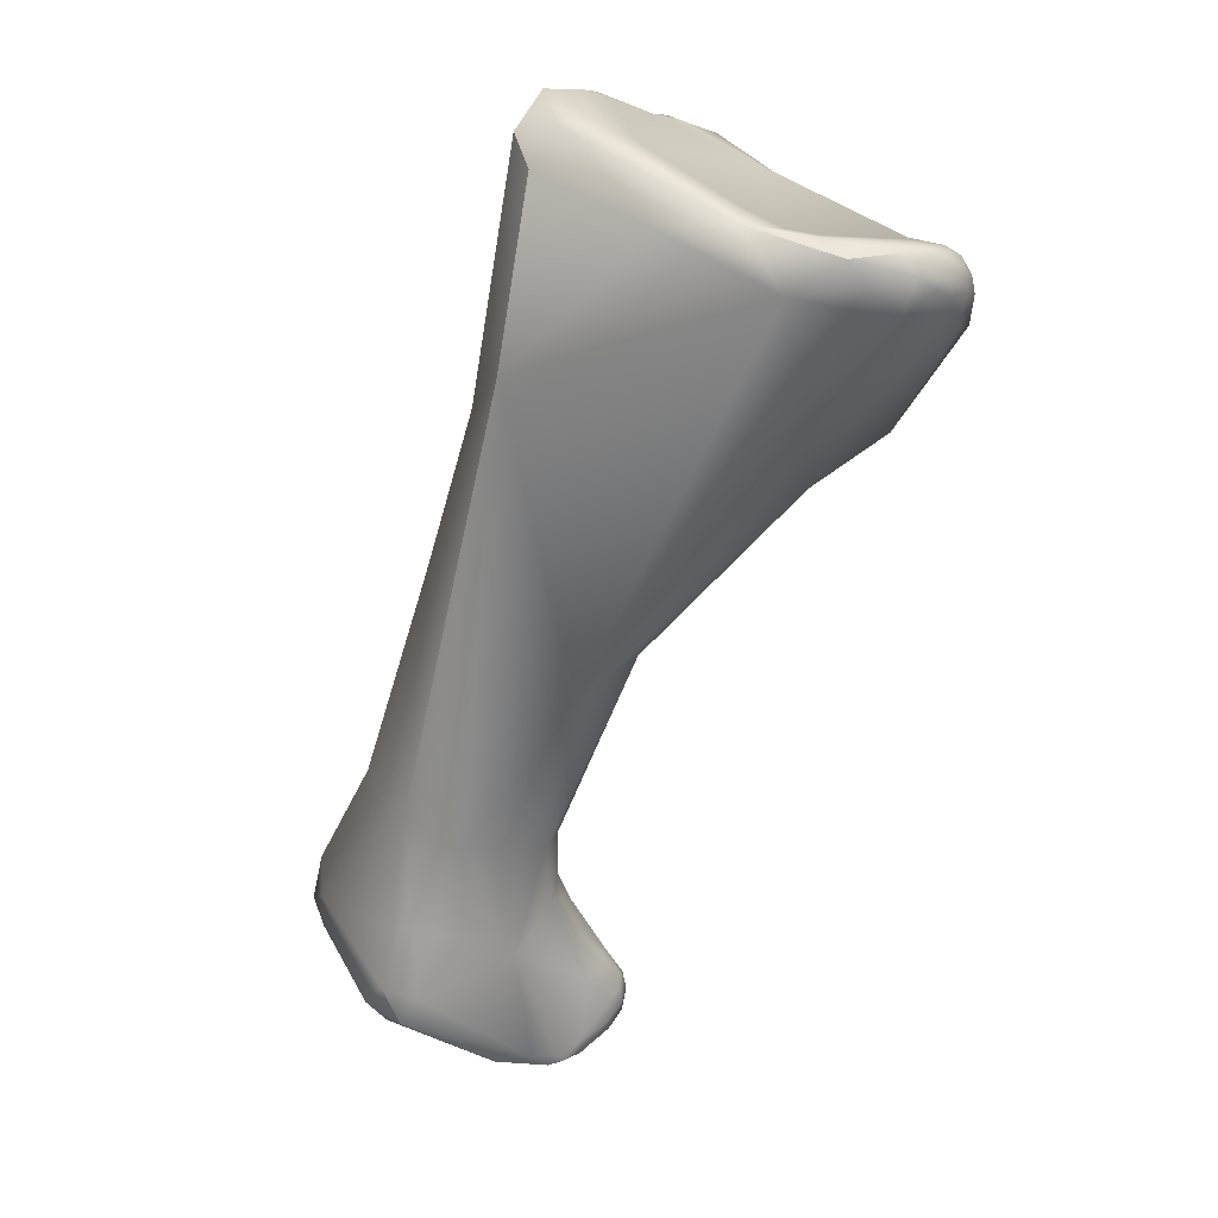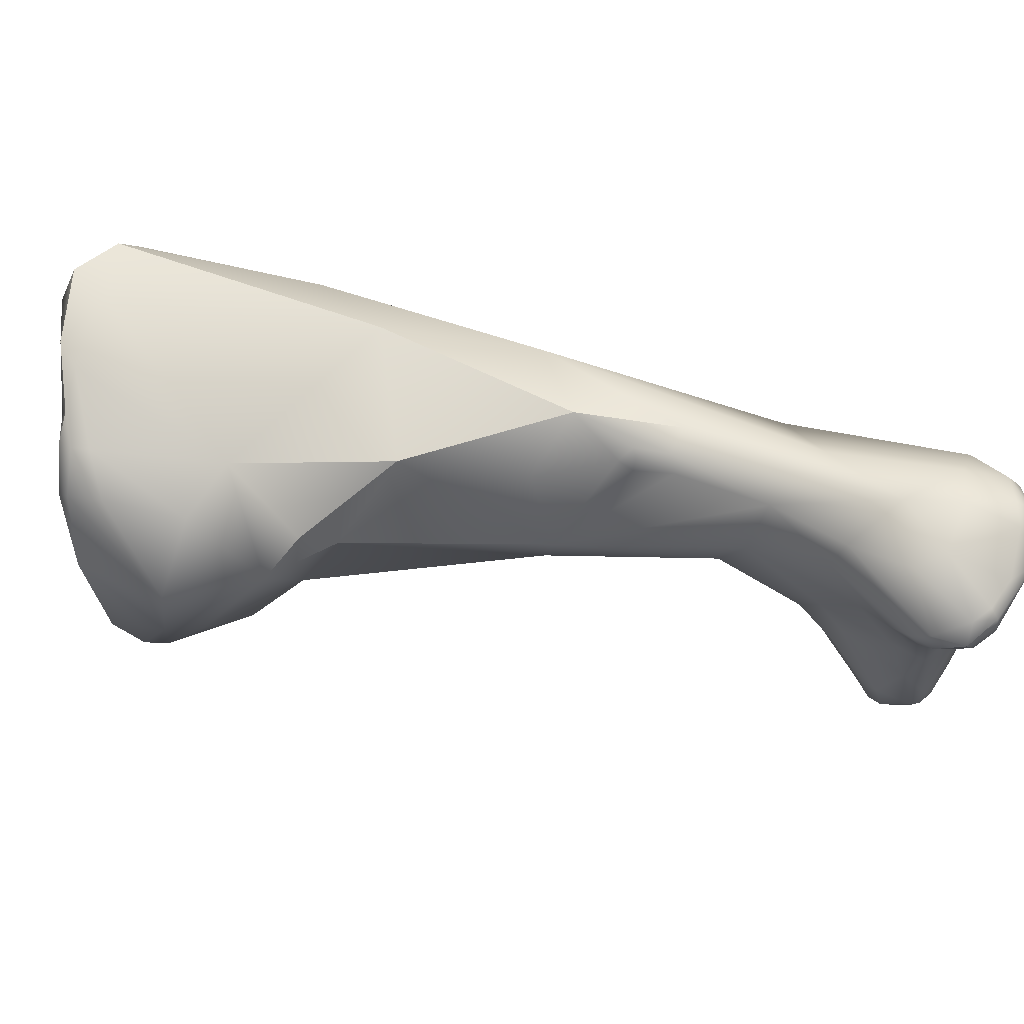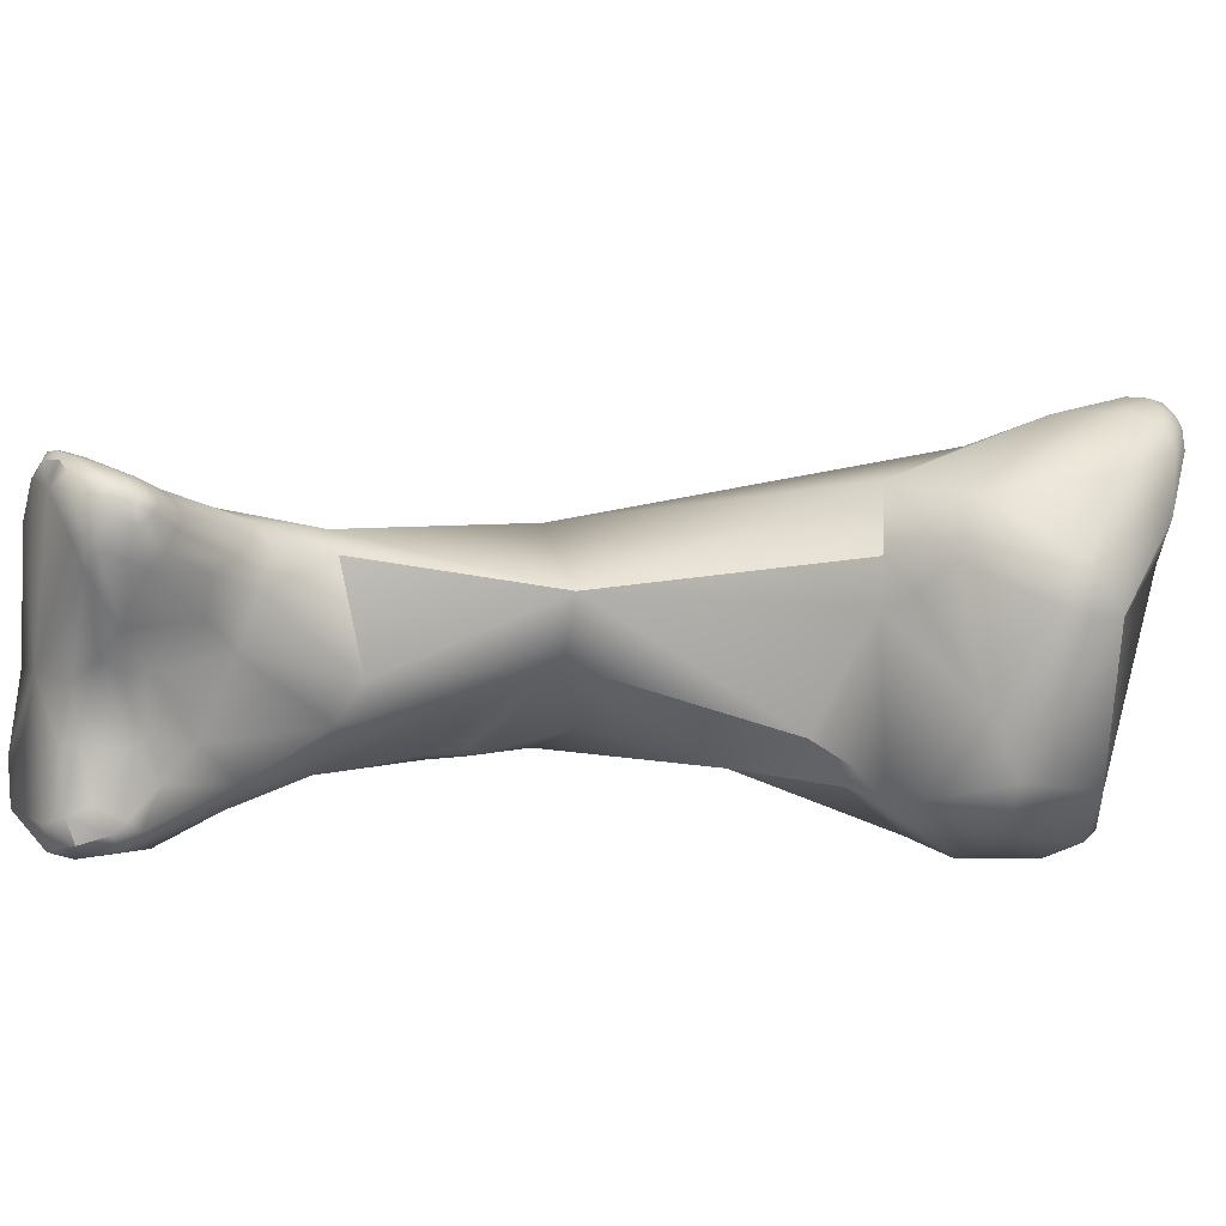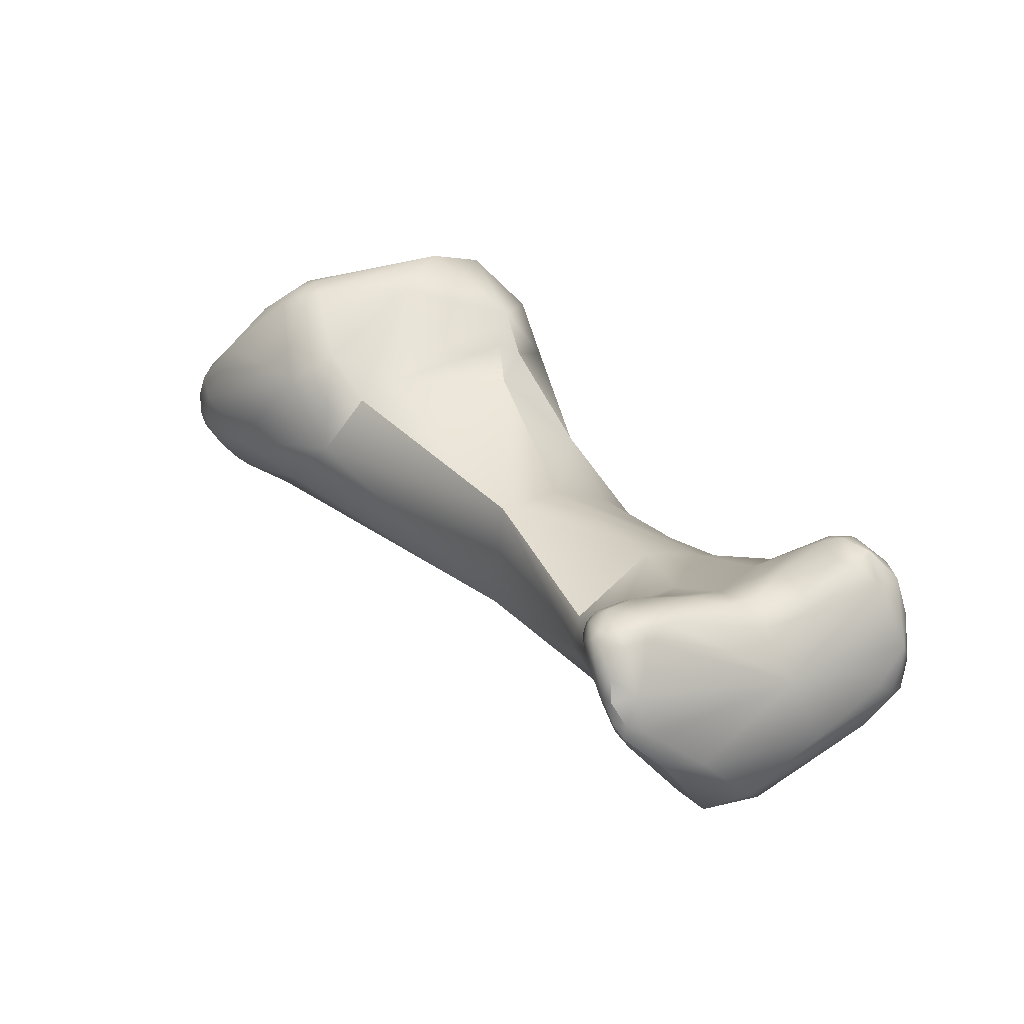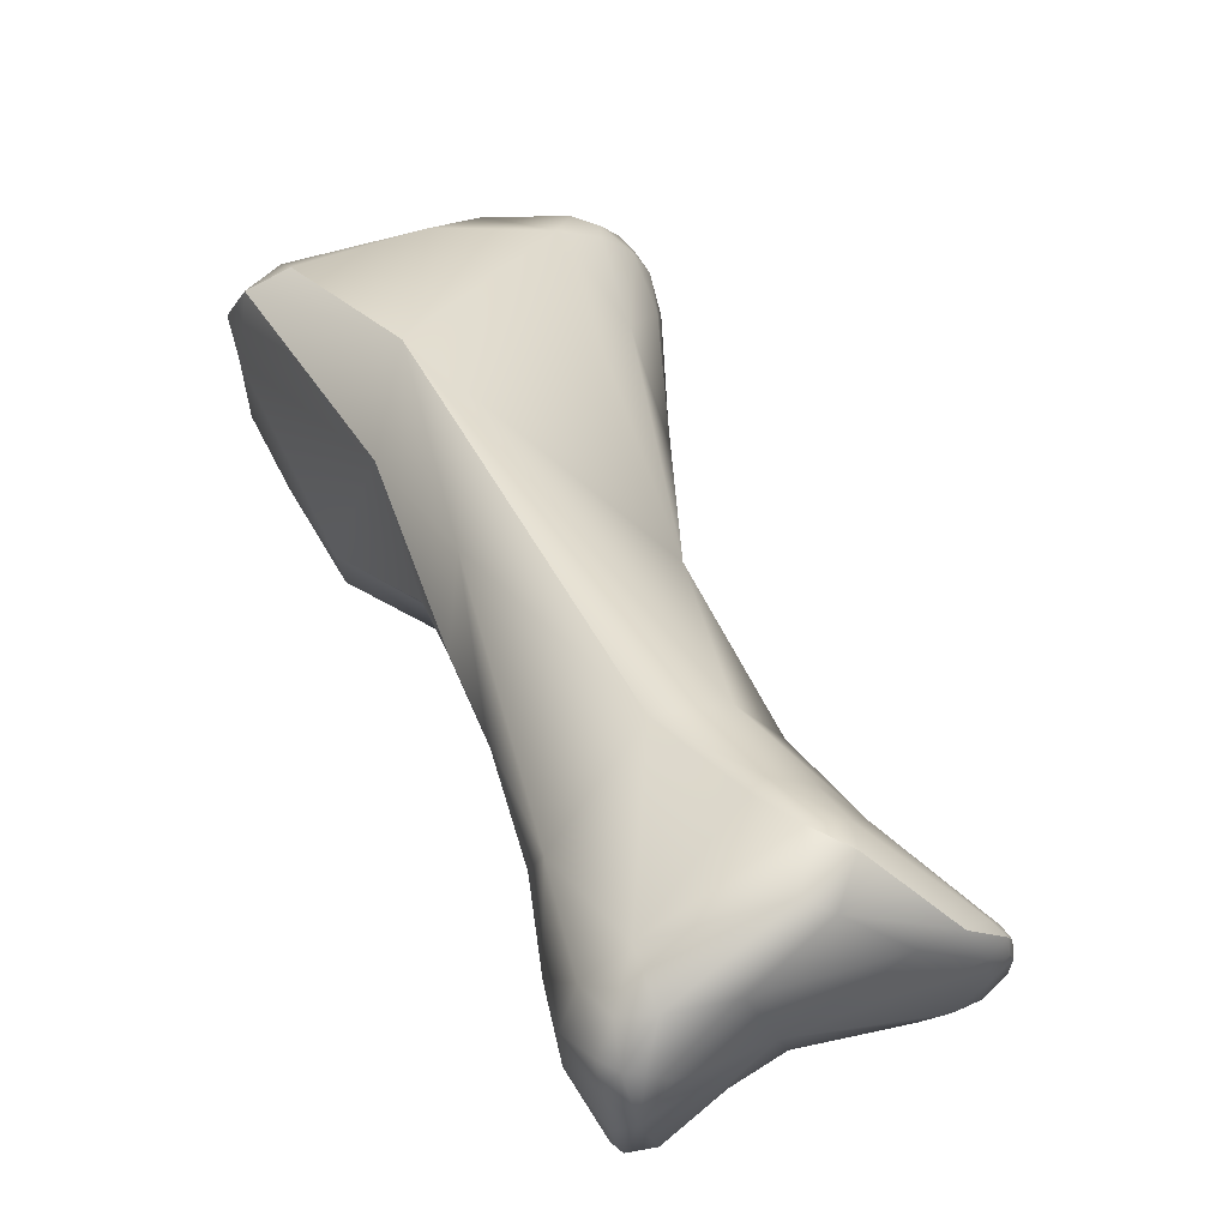
<metadata>
{"format":"obj","ext":"obj","renderer":"f3d","projection":"perspective","resolution":1024,"background":"white","views":[{"elev":8.1,"azim":25.7,"up":"+Y"},{"elev":-29.3,"azim":-119.3,"up":"+Z"},{"elev":-56.7,"azim":56.0,"up":"+Z"},{"elev":-59.7,"azim":167.3,"up":"+Y"},{"elev":29.0,"azim":-47.7,"up":"+Z"}]}
</metadata>
<code>
v -132.2 -206.4 -66.48
v -132.5 -207 -66.37
v -132.6 -206.8 -66.15
v -133.1 -207.2 -65.38
v -131.6 -206.7 -66.87
v -131.9 -207.5 -66.34
v -133.6 -207.3 -63.94
v -133.2 -205.8 -63.4
v -131.3 -205.7 -66.69
v -130.9 -206.1 -66.79
v -130.7 -205.5 -66.46
v -132.7 -205.4 -64.82
v -132 -204.7 -65.15
v -132.2 -204.4 -63.23
v -122.2 -187.5 -63.59
v -121.2 -185.4 -63.09
v -121.7 -184.8 -61.87
v -133.1 -208 -64.76
v -133.6 -207.2 -63.15
v -133.5 -207.8 -63.23
v -133.2 -208.2 -63.25
v -132.6 -208.5 -63.57
v -132.7 -208.2 -61.98
v -131.2 -207.2 -66.62
v -130.3 -208.1 -65.36
v -129.8 -207.7 -65.65
v -132.9 -206.1 -62.16
v -133.2 -207.4 -62.19
v -132.2 -207 -61.05
v -130.5 -205.9 -66.53
v -130.6 -206.8 -66.5
v -129.7 -205.6 -65.73
v -129.3 -206.7 -65.62
v -128.9 -205.2 -64.78
v -128.9 -206.5 -65.33
v -130.7 -203.5 -64.15
v -129.7 -203.6 -64.26
v -130.5 -202.4 -62.16
v -129.5 -201.9 -62.77
v -130.7 -203 -61.33
v -128.2 -199.6 -61.73
v -128.5 -199.3 -61.32
v -128.9 -199.5 -60.62
v -127.8 -198.6 -61.34
v -127.5 -198.2 -61.34
v -127.4 -198.7 -61.52
v -127.9 -198.4 -61.1
v -127.4 -196.8 -60.13
v -124.4 -192.8 -61.35
v -121.4 -190.3 -64.37
v -122.1 -190.9 -63.24
v -121.4 -191.2 -63.56
v -123.2 -188.2 -62.12
v -120.2 -187.7 -65.02
v -118.6 -188.5 -65.17
v -118.4 -185.8 -63.69
v -120.4 -184.7 -62.77
v -120.1 -184.6 -62.56
v -118.7 -185.4 -62.47
v -121.4 -184.3 -61.79
v -121.6 -184 -60.84
v -121.1 -184.1 -61.53
v -121.1 -184.1 -60.7
v -120.6 -184.3 -61.63
v -122.2 -184 -59.75
v -121.9 -183.6 -58.91
v -122.9 -184.5 -57.7
v -121.5 -183.7 -58.56
v -121.6 -183.6 -57.28
v -122.5 -183.6 -56.78
v -131.2 -209.2 -61.89
v -130 -209.2 -63.63
v -128.9 -208.6 -64.85
v -127.7 -208.4 -65.24
v -127.8 -208 -65.24
v -126.6 -208.4 -65.28
v -128.5 -207.2 -65.31
v -128.5 -207.8 -65.3
v -127.6 -207.2 -64.93
v -126.8 -205.5 -63.73
v -127.7 -202.3 -63.14
v -126.3 -202.3 -62.84
v -123.6 -198.3 -62.16
v -125.4 -196.6 -61.31
v -126.5 -196.3 -57.72
v -125 -191.9 -57.47
v -121.7 -192.3 -62.8
v -117.8 -190 -64.36
v -122.7 -184.7 -55.68
v -121.9 -185.7 -54.97
v -119.9 -185 -57.37
v -121.3 -184.6 -55.38
v -120.8 -184.4 -55.92
v -130 -209.6 -59.8
v -129.5 -210.2 -60.19
v -128.9 -208.8 -58.89
v -125.8 -209.8 -65.18
v -125 -208.7 -65.04
v -125.1 -209.8 -65.25
v -124.6 -208.4 -64.66
v -125.4 -210.4 -64.83
v -125 -210.3 -65.08
v -124.2 -209.4 -64.99
v -124.2 -208.5 -64.23
v -128.5 -207 -59.05
v -127.9 -207 -58.98
v -126.2 -206.6 -64.01
v -125.1 -207.1 -63.82
v -125.3 -205.8 -63.03
v -124.9 -206.6 -62.98
v -124.8 -205.8 -62.09
v -124.7 -206.5 -62.13
v -128 -203.7 -58.76
v -126.1 -204.5 -58.9
v -124.4 -204.3 -61.37
v -122 -199 -61.57
v -123 -190.9 -55.15
v -118 -192.9 -62.16
v -117.1 -192.4 -62.33
v -114.7 -189.3 -63.66
v -114.9 -190.1 -63.58
v -114.3 -189.9 -63.36
v -114 -189.3 -63.2
v -114.3 -190.4 -63.11
v -114.4 -188.4 -63.18
v -125.3 -211.3 -63.6
v -125.9 -211.6 -62.59
v -124.5 -211.2 -63.87
v -125.2 -211.7 -62.8
v -125.2 -211.6 -62.32
v -124.9 -211.5 -62.64
v -125 -211.3 -62.31
v -124.6 -211.4 -63.29
v -124.4 -211.2 -63.28
v -124.5 -211 -62.94
v -127.8 -211.1 -61.61
v -126.6 -211.5 -61.51
v -125.5 -211.3 -61.87
v -128.5 -209.9 -59.24
v -127.8 -209.2 -59.17
v -124.8 -210.8 -64.66
v -124.4 -210.3 -64.91
v -123.9 -209.2 -64.68
v -124.1 -208.4 -63.76
v -124.2 -210.5 -64.71
v -124 -210.2 -64.76
v -123.8 -209.7 -64.62
v -123.8 -209.2 -64.27
v -124 -208.7 -63.58
v -124.2 -210.8 -64.41
v -123.8 -210.3 -64.5
v -123.7 -210 -64.21
v -123.9 -209.9 -63.65
v -123.7 -209.5 -64.06
v -124.2 -209.1 -63.02
v -124 -210.8 -64
v -124 -210.5 -63.72
v -126.6 -207.3 -59.61
v -125.5 -207.9 -60.79
v -124.4 -207.6 -62.87
v -124.6 -206.4 -61.47
v -124.4 -204.7 -60.53
v -122.4 -199.8 -58.52
v -117 -193.4 -61.53
v -116.1 -193.9 -59.62
v -115.7 -192.3 -62.47
v -115.8 -193.1 -61.61
v -114.5 -192.5 -61.28
v -113.7 -189.9 -62.82
v -115.9 -187.3 -57.36
v -116.5 -186.6 -55.69
v -115.3 -187.2 -55.9
v -115.3 -187.1 -55.26
v -118.3 -187.2 -54.55
v -116.2 -187 -54.88
v -113.1 -189.1 -62.12
v -113.9 -187.4 -60.68
v -112.6 -187.8 -60.54
v -115.3 -191.7 -57.03
v -113.1 -190.8 -57.62
v -112.5 -189.2 -56.43
v -114.4 -187.3 -55.92
v -114.3 -187.4 -55.48
v -115.1 -188.8 -55.12
v -113.6 -189.1 -55.69
v -113.1 -188.6 -55.62
v -112.1 -189.6 -60.61
v -111.6 -188.3 -59.17
v -111.7 -187.8 -58.62
v -111.4 -188.8 -58.73
v -111.4 -188.3 -58.35
v -111.7 -189.7 -58.43
v -111.3 -188.7 -57.97
v -112.9 -187.4 -57.56
v -112.1 -187.6 -58.5
v -112.5 -187.4 -56.9
v -112.4 -187.5 -56.5
v -111.5 -188 -58.01
v -111.7 -187.7 -57.57
v -112 -187.6 -57.06
v -112.4 -187.7 -56.18
v -111.4 -188.2 -57.7
v -111.8 -187.8 -56.85
v -111.9 -189.3 -57.19
v -111.5 -188.8 -57.31
v -111.7 -188.6 -56.76
v -112 -188.3 -56.29
v -111.5 -188.4 -57.1
v -113.5 -187.9 -55.39
v -131.6 -206.7 -66.87
v -131.6 -206.7 -66.87
v -127.4 -196.8 -60.13
v -127.4 -196.8 -60.13
v -124.4 -192.8 -61.35
v -124.4 -192.8 -61.35
v -122.1 -190.9 -63.24
v -118.4 -185.8 -63.69
v -121.6 -184 -60.84
v -121.9 -183.6 -58.91
v -122.5 -183.6 -56.78
v -125 -191.9 -57.47
v -121.7 -192.3 -62.8
v -122.7 -184.7 -55.68
v -122.7 -184.7 -55.68
v -121.9 -185.7 -54.97
v -124.4 -204.3 -61.37
v -122 -199 -61.57
v -123 -190.9 -55.15
v -114.4 -188.4 -63.18
v -125.2 -211.6 -62.32
v -124.9 -211.5 -62.64
v -124.6 -211.4 -63.29
v -126.6 -211.5 -61.51
v -128.5 -209.9 -59.24
v -117 -193.4 -61.53
v -113.5 -187.9 -55.39
g grp1
f 1 3 12
f 6 18 2
f 18 4 2
f 5 6 2
f 2 4 3
f 210 2 1
f 3 1 2
f 3 4 12
f 12 13 1
f 6 5 24
f 25 6 24
f 18 7 4
f 7 12 4
f 7 8 12
f 12 8 14
f 9 210 1
f 13 9 1
f 36 9 13
f 24 211 10
f 210 9 10
f 9 11 10
f 9 36 11
f 11 36 37
f 24 10 31
f 31 10 30
f 10 11 30
f 12 14 13
f 36 13 14
f 16 15 17
f 53 17 15
f 54 15 16
f 57 54 16
f 17 60 16
f 16 60 57
f 6 72 18
f 20 18 21
f 7 18 20
f 20 19 7
f 18 22 21
f 20 28 19
f 72 22 18
f 21 23 20
f 20 23 28
f 22 71 21
f 23 29 28
f 26 24 31
f 25 72 6
f 25 24 26
f 33 26 31
f 78 26 33
f 73 25 26
f 19 8 7
f 19 27 8
f 27 19 28
f 27 14 8
f 40 14 27
f 40 27 29
f 27 28 29
f 30 33 31
f 11 37 32
f 11 32 30
f 30 32 33
f 32 37 34
f 32 34 35
f 35 33 32
f 78 33 77
f 14 39 36
f 37 36 39
f 37 39 81
f 81 39 83
f 37 81 34
f 14 40 38
f 38 39 14
f 39 41 83
f 39 38 42
f 38 43 42
f 39 42 41
f 42 43 48
f 42 48 47
f 40 43 38
f 42 47 41
f 44 46 41
f 41 47 44
f 44 47 45
f 46 83 41
f 45 83 46
f 44 45 46
f 45 48 84
f 83 45 84
f 47 48 45
f 48 49 84
f 212 86 214
f 87 49 51
f 53 214 86
f 216 215 53
f 53 15 50
f 50 216 53
f 51 50 52
f 52 50 118
f 87 51 52
f 222 52 118
f 54 50 15
f 55 50 54
f 56 55 54
f 88 50 55
f 121 88 55
f 86 67 53
f 86 89 67
f 125 55 56
f 125 120 55
f 60 62 57
f 56 54 57
f 57 62 58
f 58 56 57
f 58 62 64
f 64 59 58
f 217 58 59
f 17 65 60
f 65 61 60
f 61 62 60
f 17 53 65
f 65 66 61
f 218 63 62
f 218 219 63
f 63 64 62
f 63 219 68
f 63 59 64
f 66 65 67
f 67 65 53
f 67 70 66
f 219 69 68
f 67 89 70
f 219 220 69
f 93 69 220
f 91 63 68
f 69 91 68
f 72 71 22
f 71 23 21
f 95 23 71
f 73 26 78
f 25 73 72
f 78 77 75
f 78 75 74
f 75 77 79
f 78 74 73
f 76 75 79
f 76 74 75
f 97 73 74
f 97 74 76
f 33 35 77
f 77 35 79
f 79 35 34
f 79 34 80
f 29 113 40
f 107 79 80
f 107 80 109
f 34 81 80
f 82 80 81
f 40 113 85
f 82 81 83
f 80 82 109
f 82 115 109
f 85 43 40
f 82 116 226
f 82 83 116
f 116 83 222
f 49 83 84
f 49 87 83
f 43 85 213
f 213 85 221
f 221 85 117
f 85 113 117
f 117 223 221
f 50 88 118
f 223 117 90
f 225 92 224
f 225 174 92
f 55 120 121
f 91 69 93
f 59 63 91
f 92 220 224
f 92 93 220
f 175 93 92
f 229 217 177
f 177 217 59
f 29 23 94
f 95 94 23
f 136 95 71
f 139 94 95
f 73 97 72
f 101 72 97
f 72 101 126
f 126 101 141
f 136 71 72
f 29 94 96
f 29 96 105
f 139 96 94
f 105 96 106
f 76 79 107
f 98 76 107
f 76 99 97
f 98 99 76
f 107 108 98
f 103 98 100
f 98 108 100
f 101 97 102
f 102 97 99
f 143 103 100
f 102 99 142
f 142 99 103
f 103 99 98
f 102 142 141
f 101 102 141
f 104 143 100
f 158 114 106
f 29 105 113
f 105 106 113
f 100 108 110
f 107 109 108
f 108 109 110
f 109 111 110
f 104 100 110
f 160 104 110
f 112 160 110
f 111 112 110
f 160 144 104
f 160 112 161
f 161 112 111
f 106 114 113
f 109 115 111
f 227 162 115
f 228 113 114
f 222 118 116
f 119 118 88
f 164 118 119
f 116 118 164
f 228 174 225
f 119 88 166
f 164 119 166
f 166 88 121
f 120 125 123
f 122 121 120
f 120 123 122
f 125 176 123
f 124 121 122
f 169 124 122
f 123 169 122
f 170 59 91
f 170 91 171
f 171 93 175
f 91 93 171
f 174 175 92
f 229 177 178
f 126 141 128
f 72 126 127
f 126 129 127
f 127 129 130
f 128 133 126
f 126 133 129
f 232 128 134
f 128 156 134
f 129 131 130
f 230 231 132
f 230 132 138
f 129 232 131
f 132 231 135
f 134 131 232
f 231 134 135
f 72 127 136
f 136 127 137
f 136 137 95
f 137 139 95
f 138 234 233
f 130 137 127
f 132 159 138
f 132 135 159
f 230 138 233
f 96 234 140
f 96 140 106
f 140 158 106
f 234 138 140
f 138 159 140
f 141 142 145
f 145 142 146
f 146 142 103
f 147 103 143
f 143 148 147
f 148 143 104
f 148 144 149
f 155 149 160
f 144 148 104
f 160 149 144
f 150 141 145
f 147 151 146
f 147 146 103
f 147 148 154
f 152 147 154
f 149 154 148
f 155 154 149
f 128 141 150
f 151 150 145
f 146 151 145
f 150 151 156
f 151 147 152
f 151 152 156
f 157 153 135
f 153 152 154
f 153 154 155
f 153 155 135
f 150 156 128
f 157 156 152
f 153 157 152
f 134 156 157
f 135 134 157
f 155 161 159
f 135 155 159
f 158 159 114
f 140 159 158
f 160 161 155
f 114 159 162
f 159 161 162
f 161 111 115
f 115 162 161
f 114 162 163
f 163 162 227
f 228 114 163
f 163 227 165
f 163 165 179
f 228 163 184
f 165 227 235
f 164 167 165
f 184 163 179
f 174 228 184
f 167 164 166
f 166 168 167
f 167 168 165
f 165 168 180
f 166 121 124
f 166 124 168
f 169 168 124
f 168 169 187
f 176 169 123
f 176 187 169
f 59 170 177
f 172 170 171
f 171 175 173
f 170 172 182
f 172 171 173
f 170 182 194
f 183 173 175
f 182 172 173
f 174 184 175
f 125 178 176
f 178 177 195
f 176 178 187
f 177 194 195
f 170 194 177
f 179 165 180
f 168 192 180
f 187 192 168
f 180 192 204
f 179 185 184
f 181 179 180
f 185 179 181
f 181 207 186
f 180 204 181
f 185 181 186
f 184 209 175
f 236 183 175
f 182 173 183
f 185 186 184
f 184 186 209
f 186 207 209
f 187 178 188
f 189 188 178
f 178 195 189
f 187 188 190
f 187 190 192
f 188 191 190
f 191 188 189
f 191 189 198
f 190 191 193
f 202 193 191
f 198 202 191
f 204 192 205
f 192 190 193
f 192 193 205
f 194 196 195
f 189 195 199
f 183 197 196
f 189 199 198
f 199 195 200
f 195 196 200
f 196 197 200
f 183 236 201
f 197 201 203
f 201 197 183
f 198 199 202
f 202 199 203
f 199 200 203
f 203 200 197
f 193 208 205
f 207 201 209
f 202 208 193
f 207 203 201
f 204 205 206
f 204 206 181
f 181 206 207
f 205 208 206
f 206 208 207
f 203 208 202
f 207 208 203
f 196 194 182
f 183 196 182

</code>
